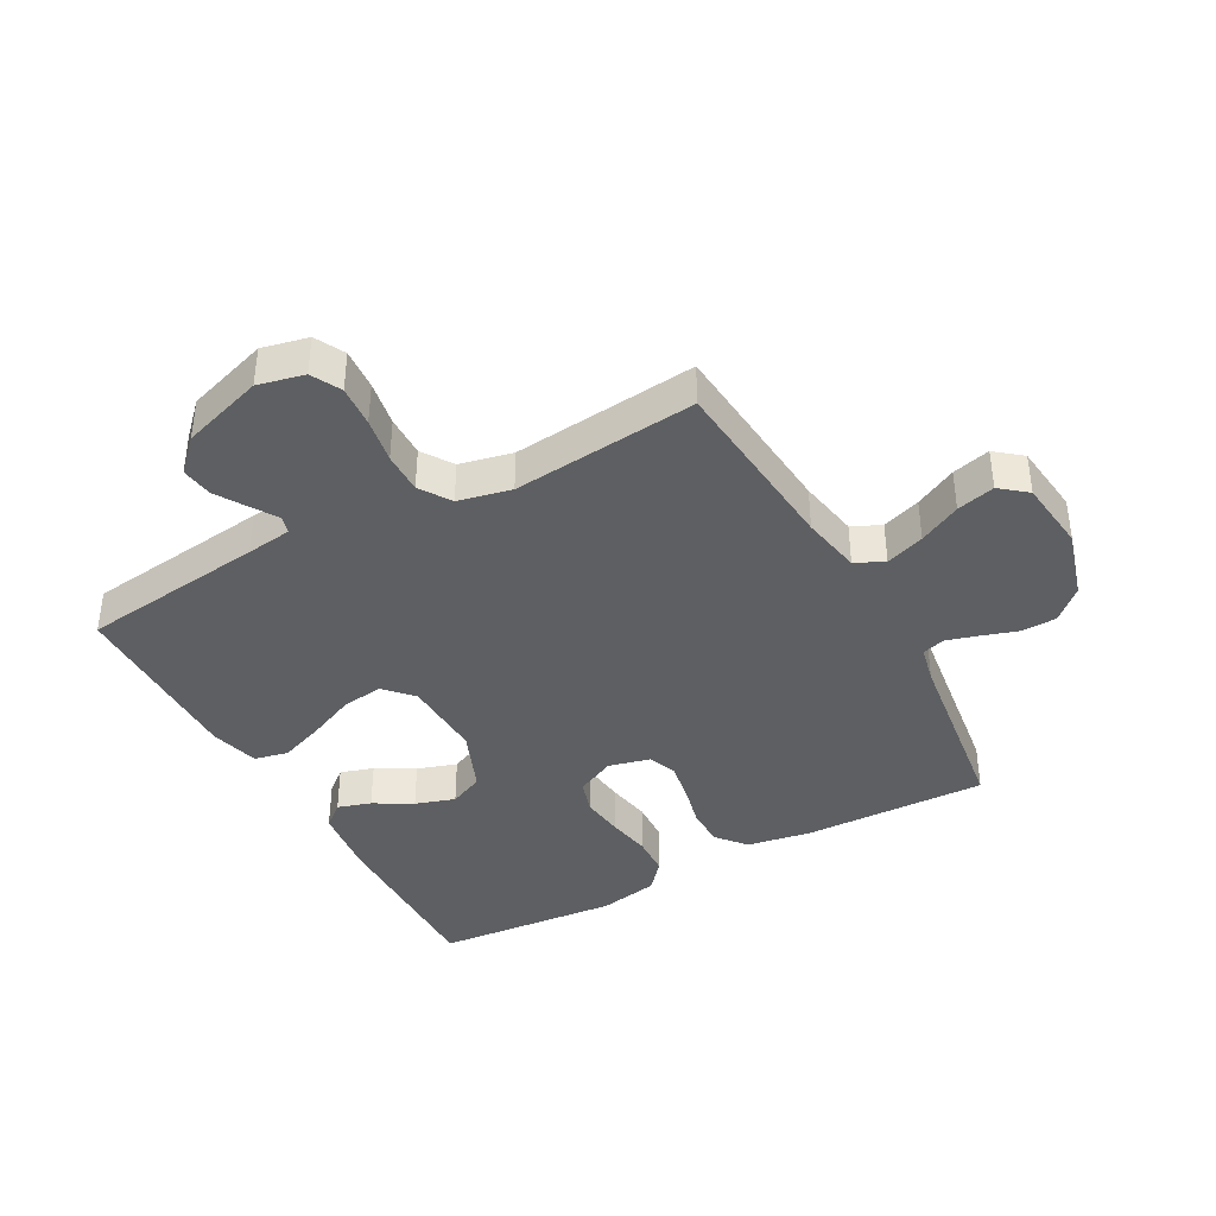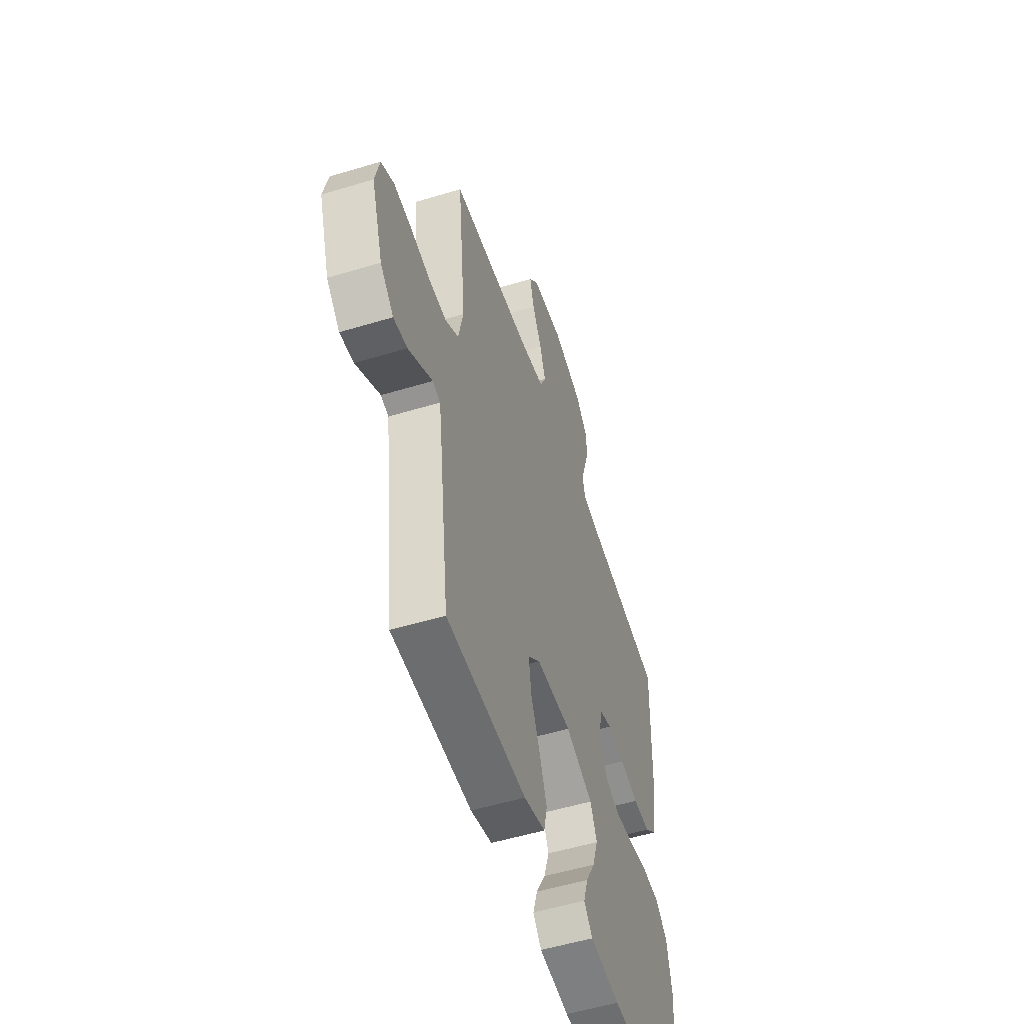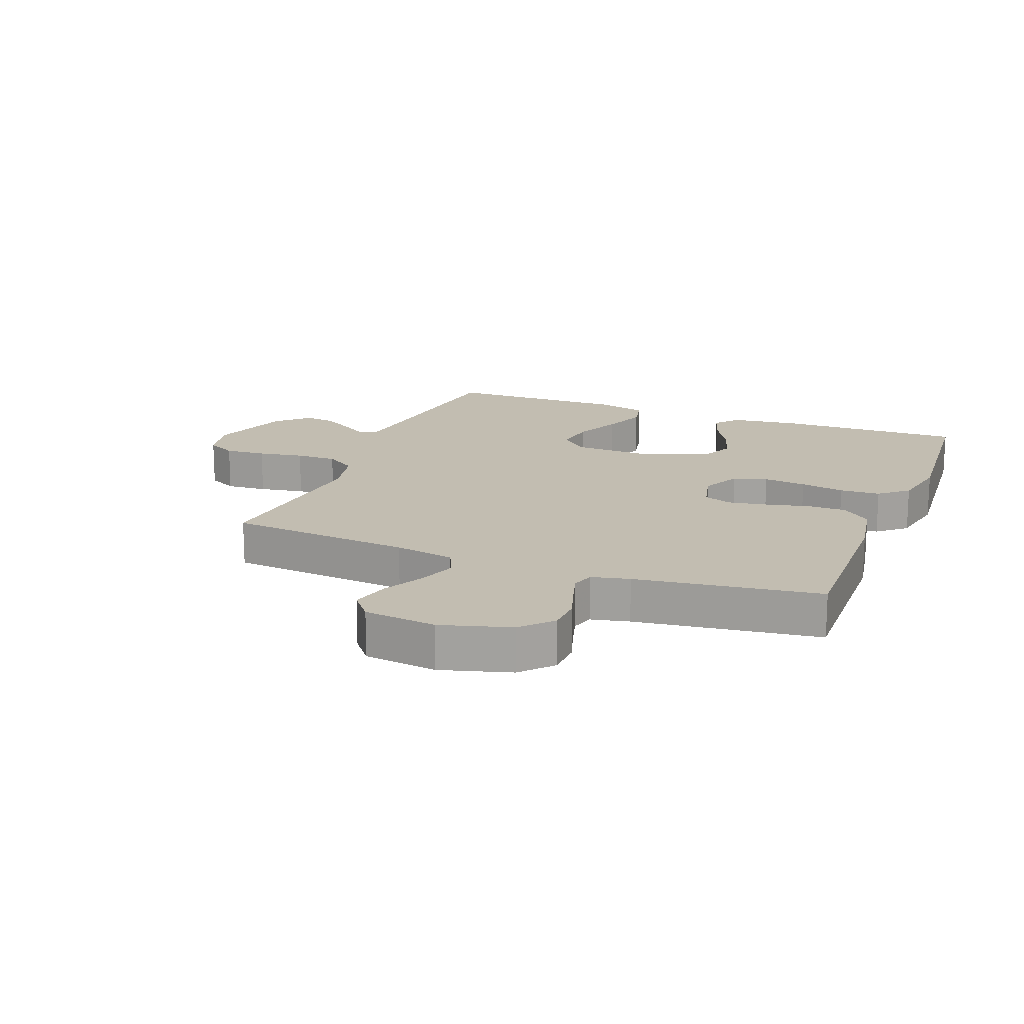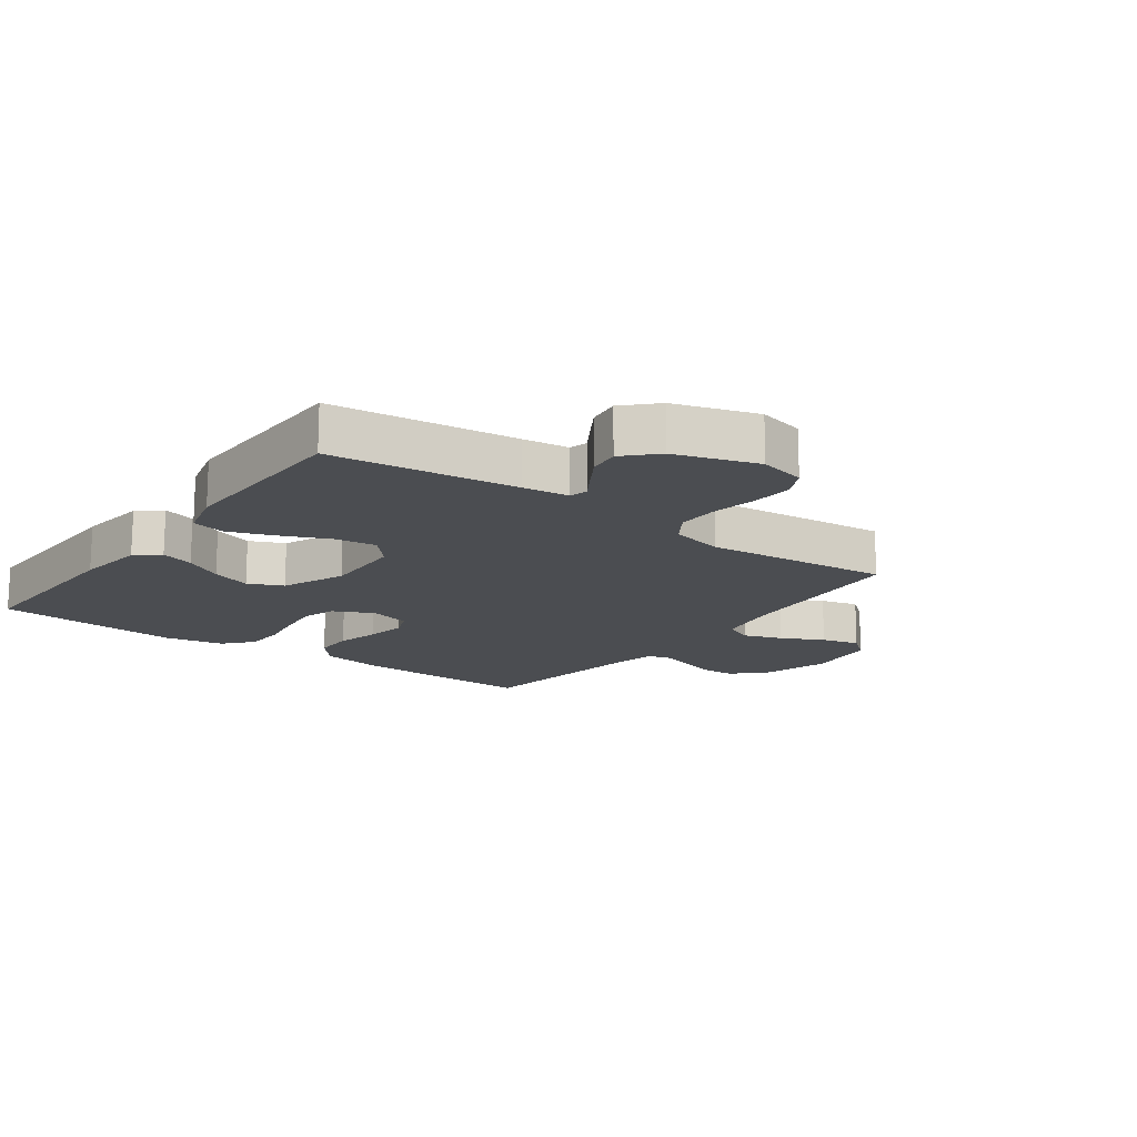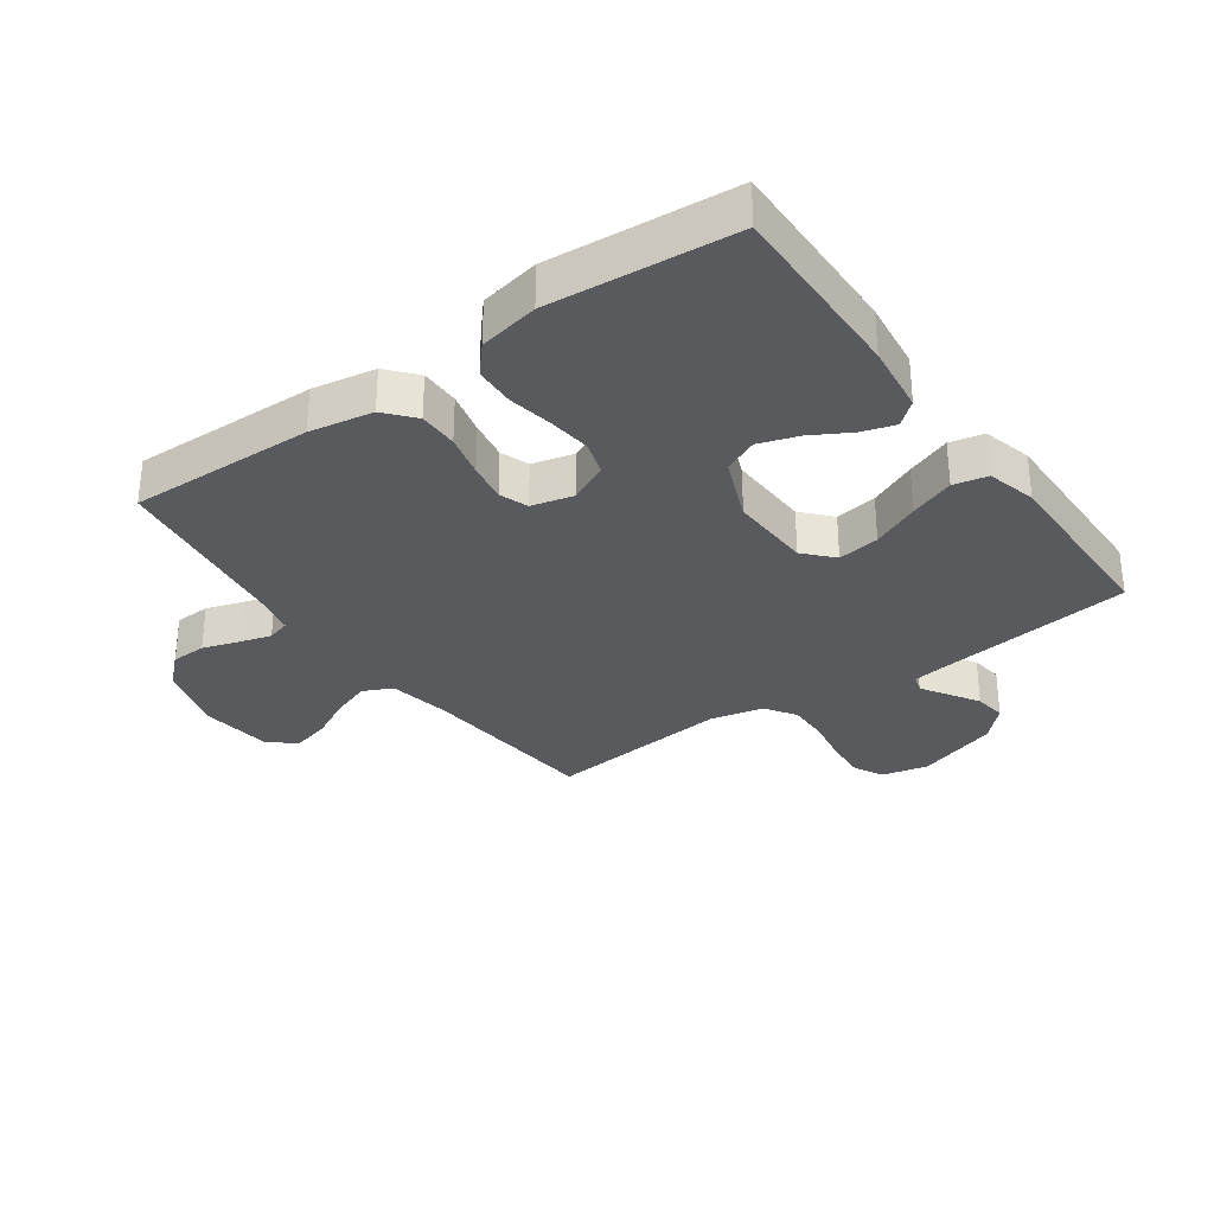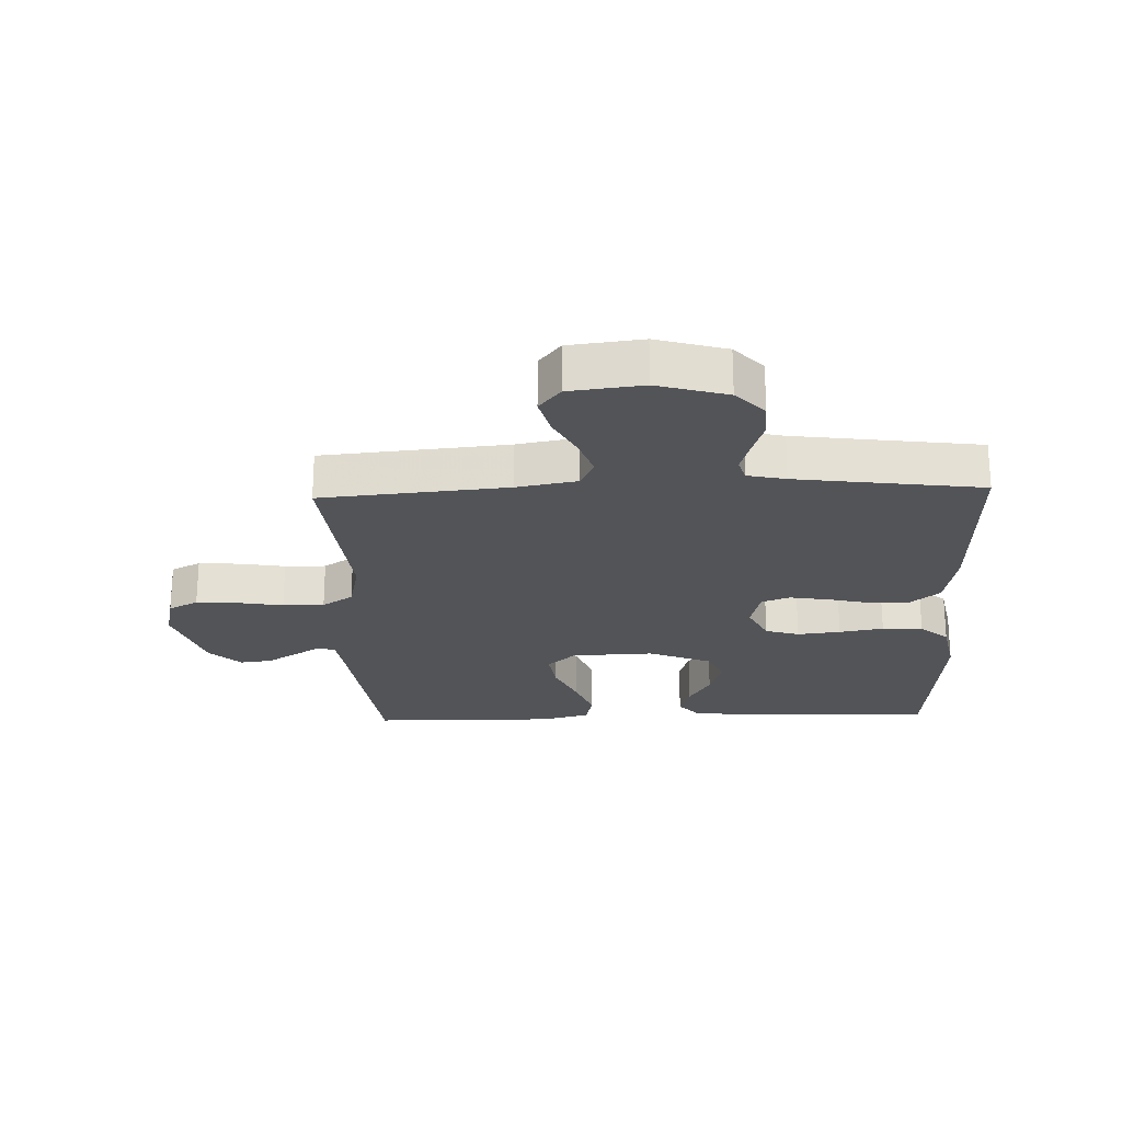
<metadata>
{"format":"obj","ext":"obj","renderer":"f3d","projection":"perspective","resolution":1024,"background":"white","views":[{"elev":-39.5,"azim":-61.3,"up":"+Y"},{"elev":-53.2,"azim":-72.0,"up":"+Z"},{"elev":16.9,"azim":21.4,"up":"+Y"},{"elev":-15.6,"azim":-126.4,"up":"+Y"},{"elev":-31.3,"azim":125.5,"up":"+Y"},{"elev":-23.2,"azim":2.1,"up":"+Y"}]}
</metadata>
<code>
v 0.5 0.07 0.5
v 0.492 0.07 0.2
v 0.474 0.07 0.097
v 0.427 0.07 0.057
v 0.363 0.07 0.057
v 0.293 0.07 0.074
v 0.229 0.07 0.085
v 0.183 0.07 0.068
v 0.166 0.07 0
v 0.197 0.07 -0.064
v 0.252 0.07 -0.081
v 0.322 0.07 -0.073
v 0.394 0.07 -0.06
v 0.46 0.07 -0.063
v 0.506 0.07 -0.103
v 0.525 0.07 -0.2
v 0.5 0.07 -0.5
v 0.2 0.07 -0.494
v 0.087 0.07 -0.48
v 0.055 0.07 -0.442
v 0.072 0.07 -0.388
v 0.107 0.07 -0.326
v 0.128 0.07 -0.262
v 0.103 0.07 -0.206
v 0 0.07 -0.164
v -0.133 0.07 -0.169
v -0.179 0.07 -0.211
v -0.169 0.07 -0.279
v -0.135 0.07 -0.356
v -0.108 0.07 -0.428
v -0.12 0.07 -0.483
v -0.2 0.07 -0.504
v -0.5 0.07 -0.5
v -0.537 0.07 -0.2
v -0.547 0.07 -0.126
v -0.576 0.07 -0.118
v -0.617 0.07 -0.144
v -0.667 0.07 -0.175
v -0.719 0.07 -0.182
v -0.769 0.07 -0.133
v -0.812 0.07 0
v -0.795 0.07 0.075
v -0.747 0.07 0.1
v -0.68 0.07 0.095
v -0.606 0.07 0.082
v -0.539 0.07 0.081
v -0.489 0.07 0.114
v -0.47 0.07 0.2
v -0.5 0.07 0.5
v -0.2 0.07 0.527
v -0.102 0.07 0.545
v -0.08 0.07 0.592
v -0.102 0.07 0.655
v -0.137 0.07 0.723
v -0.153 0.07 0.785
v -0.118 0.07 0.828
v 0 0.07 0.842
v 0.113 0.07 0.809
v 0.159 0.07 0.759
v 0.161 0.07 0.702
v 0.142 0.07 0.643
v 0.127 0.07 0.592
v 0.138 0.07 0.555
v 0.2 0.07 0.541
v 0.5 0 0.5
v 0.492 0 0.2
v 0.474 0 0.097
v 0.427 0 0.057
v 0.363 0 0.057
v 0.293 0 0.074
v 0.229 0 0.085
v 0.183 0 0.068
v 0.166 0 0
v 0.197 0 -0.064
v 0.252 0 -0.081
v 0.322 0 -0.073
v 0.394 0 -0.06
v 0.46 0 -0.063
v 0.506 0 -0.103
v 0.525 0 -0.2
v 0.5 0 -0.5
v 0.2 0 -0.494
v 0.087 0 -0.48
v 0.055 0 -0.442
v 0.072 0 -0.388
v 0.107 0 -0.326
v 0.128 0 -0.262
v 0.103 0 -0.206
v 0 0 -0.164
v -0.133 0 -0.169
v -0.179 0 -0.211
v -0.169 0 -0.279
v -0.135 0 -0.356
v -0.108 0 -0.428
v -0.12 0 -0.483
v -0.2 0 -0.504
v -0.5 0 -0.5
v -0.537 0 -0.2
v -0.547 0 -0.126
v -0.576 0 -0.118
v -0.617 0 -0.144
v -0.667 0 -0.175
v -0.719 0 -0.182
v -0.769 0 -0.133
v -0.812 0 0
v -0.795 0 0.075
v -0.747 0 0.1
v -0.68 0 0.095
v -0.606 0 0.082
v -0.539 0 0.081
v -0.489 0 0.114
v -0.47 0 0.2
v -0.5 0 0.5
v -0.2 0 0.527
v -0.102 0 0.545
v -0.08 0 0.592
v -0.102 0 0.655
v -0.137 0 0.723
v -0.153 0 0.785
v -0.118 0 0.828
v 0 0 0.842
v 0.113 0 0.809
v 0.159 0 0.759
v 0.161 0 0.702
v 0.142 0 0.643
v 0.127 0 0.592
v 0.138 0 0.555
v 0.2 0 0.541
f 58 59 60 61
f 58 61 62
f 57 58 62
f 56 57 62 63
f 53 54 55 56
f 52 53 56 63
f 48 49 50
f 47 48 50 51
f 42 43 44 45
f 42 45 46
f 41 42 46
f 40 41 46
f 39 40 46 47
f 36 37 38 39
f 31 32 33 34
f 31 34 35
f 28 29 30 31
f 28 31 35
f 27 28 35
f 26 27 35 36
f 19 20 21 22
f 19 22 23
f 18 19 23
f 17 18 23
f 16 17 23 24
f 12 13 14 15
f 11 12 15 16
f 10 11 16 24
f 3 4 5 6
f 3 6 7
f 64 1 2 3
f 64 3 7
f 51 52 63 64
f 51 64 7 8
f 36 39 47 51
f 25 26 36 51
f 25 51 8 9
f 9 10 24 25
f 125 124 123 122
f 126 125 122
f 126 122 121
f 127 126 121 120
f 120 119 118 117
f 127 120 117 116
f 114 113 112
f 115 114 112 111
f 109 108 107 106
f 110 109 106
f 110 106 105
f 110 105 104
f 111 110 104 103
f 103 102 101 100
f 98 97 96 95
f 99 98 95
f 95 94 93 92
f 99 95 92
f 99 92 91
f 100 99 91 90
f 86 85 84 83
f 87 86 83
f 87 83 82
f 87 82 81
f 88 87 81 80
f 79 78 77 76
f 80 79 76 75
f 88 80 75 74
f 70 69 68 67
f 71 70 67
f 67 66 65 128
f 71 67 128
f 128 127 116 115
f 72 71 128 115
f 115 111 103 100
f 115 100 90 89
f 73 72 115 89
f 89 88 74 73
f 1 65 66 2
f 2 66 67 3
f 3 67 68 4
f 4 68 69 5
f 5 69 70 6
f 6 70 71 7
f 7 71 72 8
f 8 72 73 9
f 9 73 74 10
f 10 74 75 11
f 11 75 76 12
f 12 76 77 13
f 13 77 78 14
f 14 78 79 15
f 15 79 80 16
f 16 80 81 17
f 17 81 82 18
f 18 82 83 19
f 19 83 84 20
f 20 84 85 21
f 21 85 86 22
f 22 86 87 23
f 23 87 88 24
f 24 88 89 25
f 25 89 90 26
f 26 90 91 27
f 27 91 92 28
f 28 92 93 29
f 29 93 94 30
f 30 94 95 31
f 31 95 96 32
f 32 96 97 33
f 33 97 98 34
f 34 98 99 35
f 35 99 100 36
f 36 100 101 37
f 37 101 102 38
f 38 102 103 39
f 39 103 104 40
f 40 104 105 41
f 41 105 106 42
f 42 106 107 43
f 43 107 108 44
f 44 108 109 45
f 45 109 110 46
f 46 110 111 47
f 47 111 112 48
f 48 112 113 49
f 49 113 114 50
f 50 114 115 51
f 51 115 116 52
f 52 116 117 53
f 53 117 118 54
f 54 118 119 55
f 55 119 120 56
f 56 120 121 57
f 57 121 122 58
f 58 122 123 59
f 59 123 124 60
f 60 124 125 61
f 61 125 126 62
f 62 126 127 63
f 63 127 128 64
f 64 128 65 1

</code>
